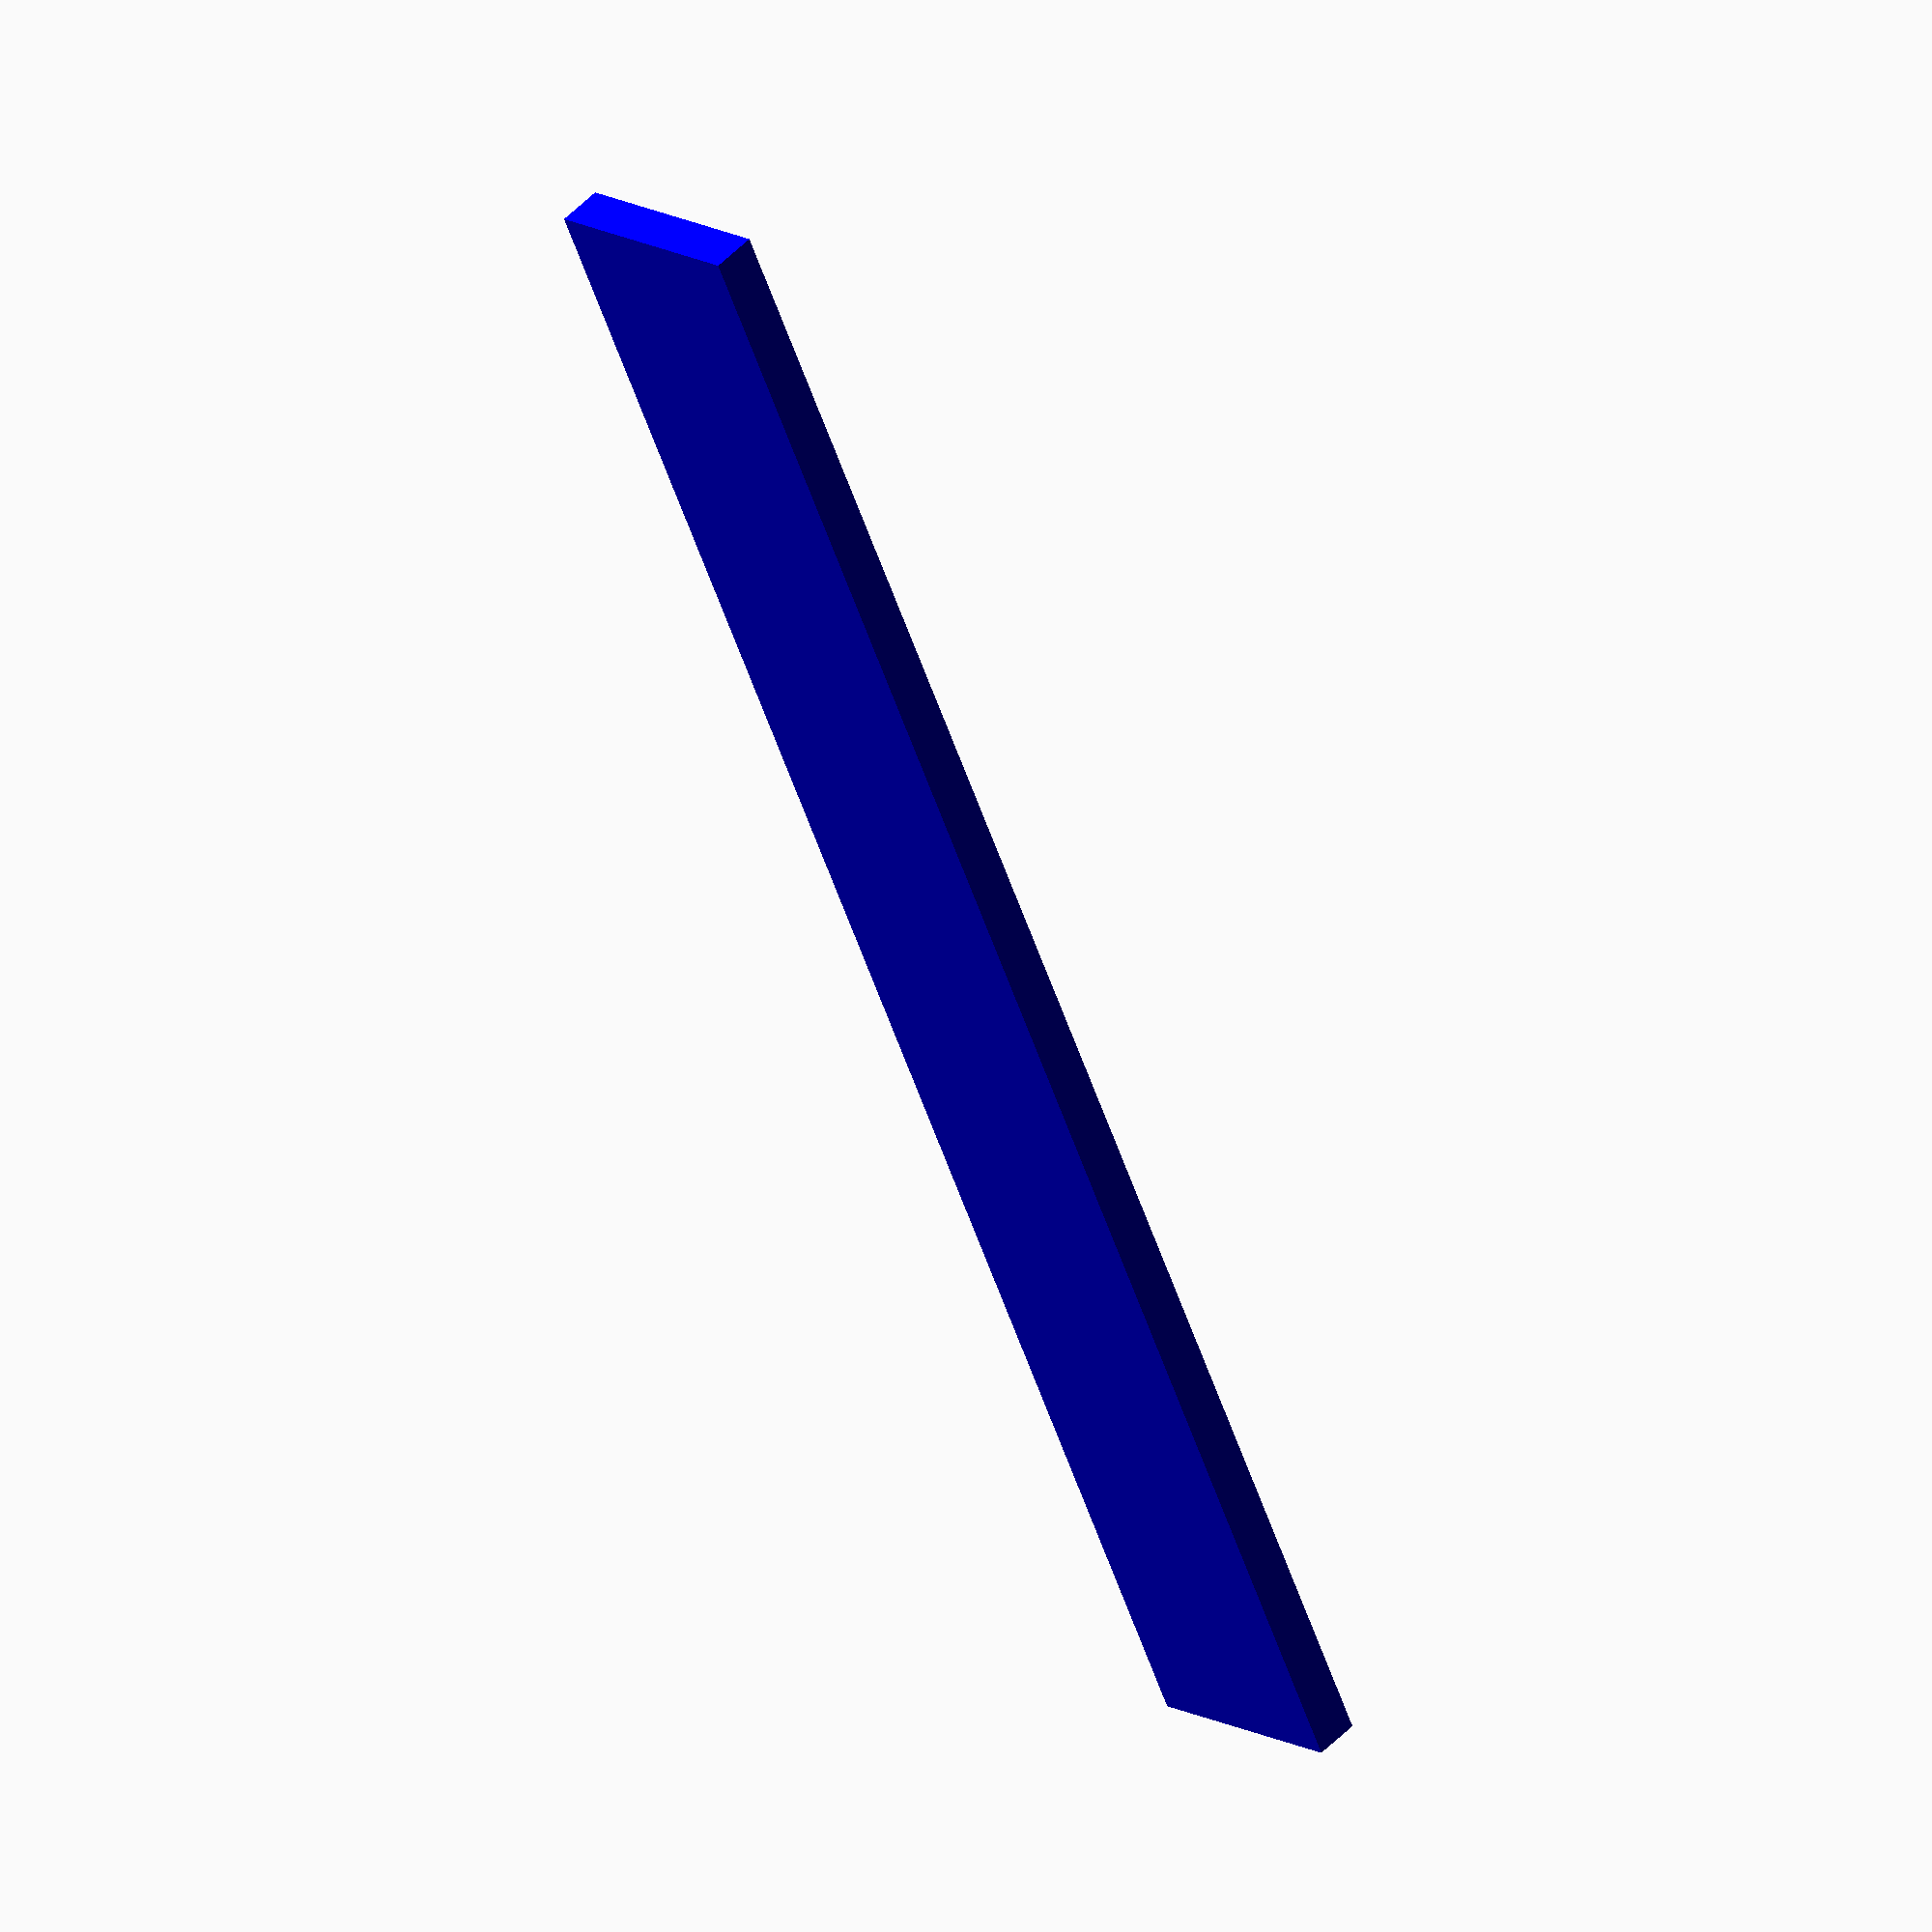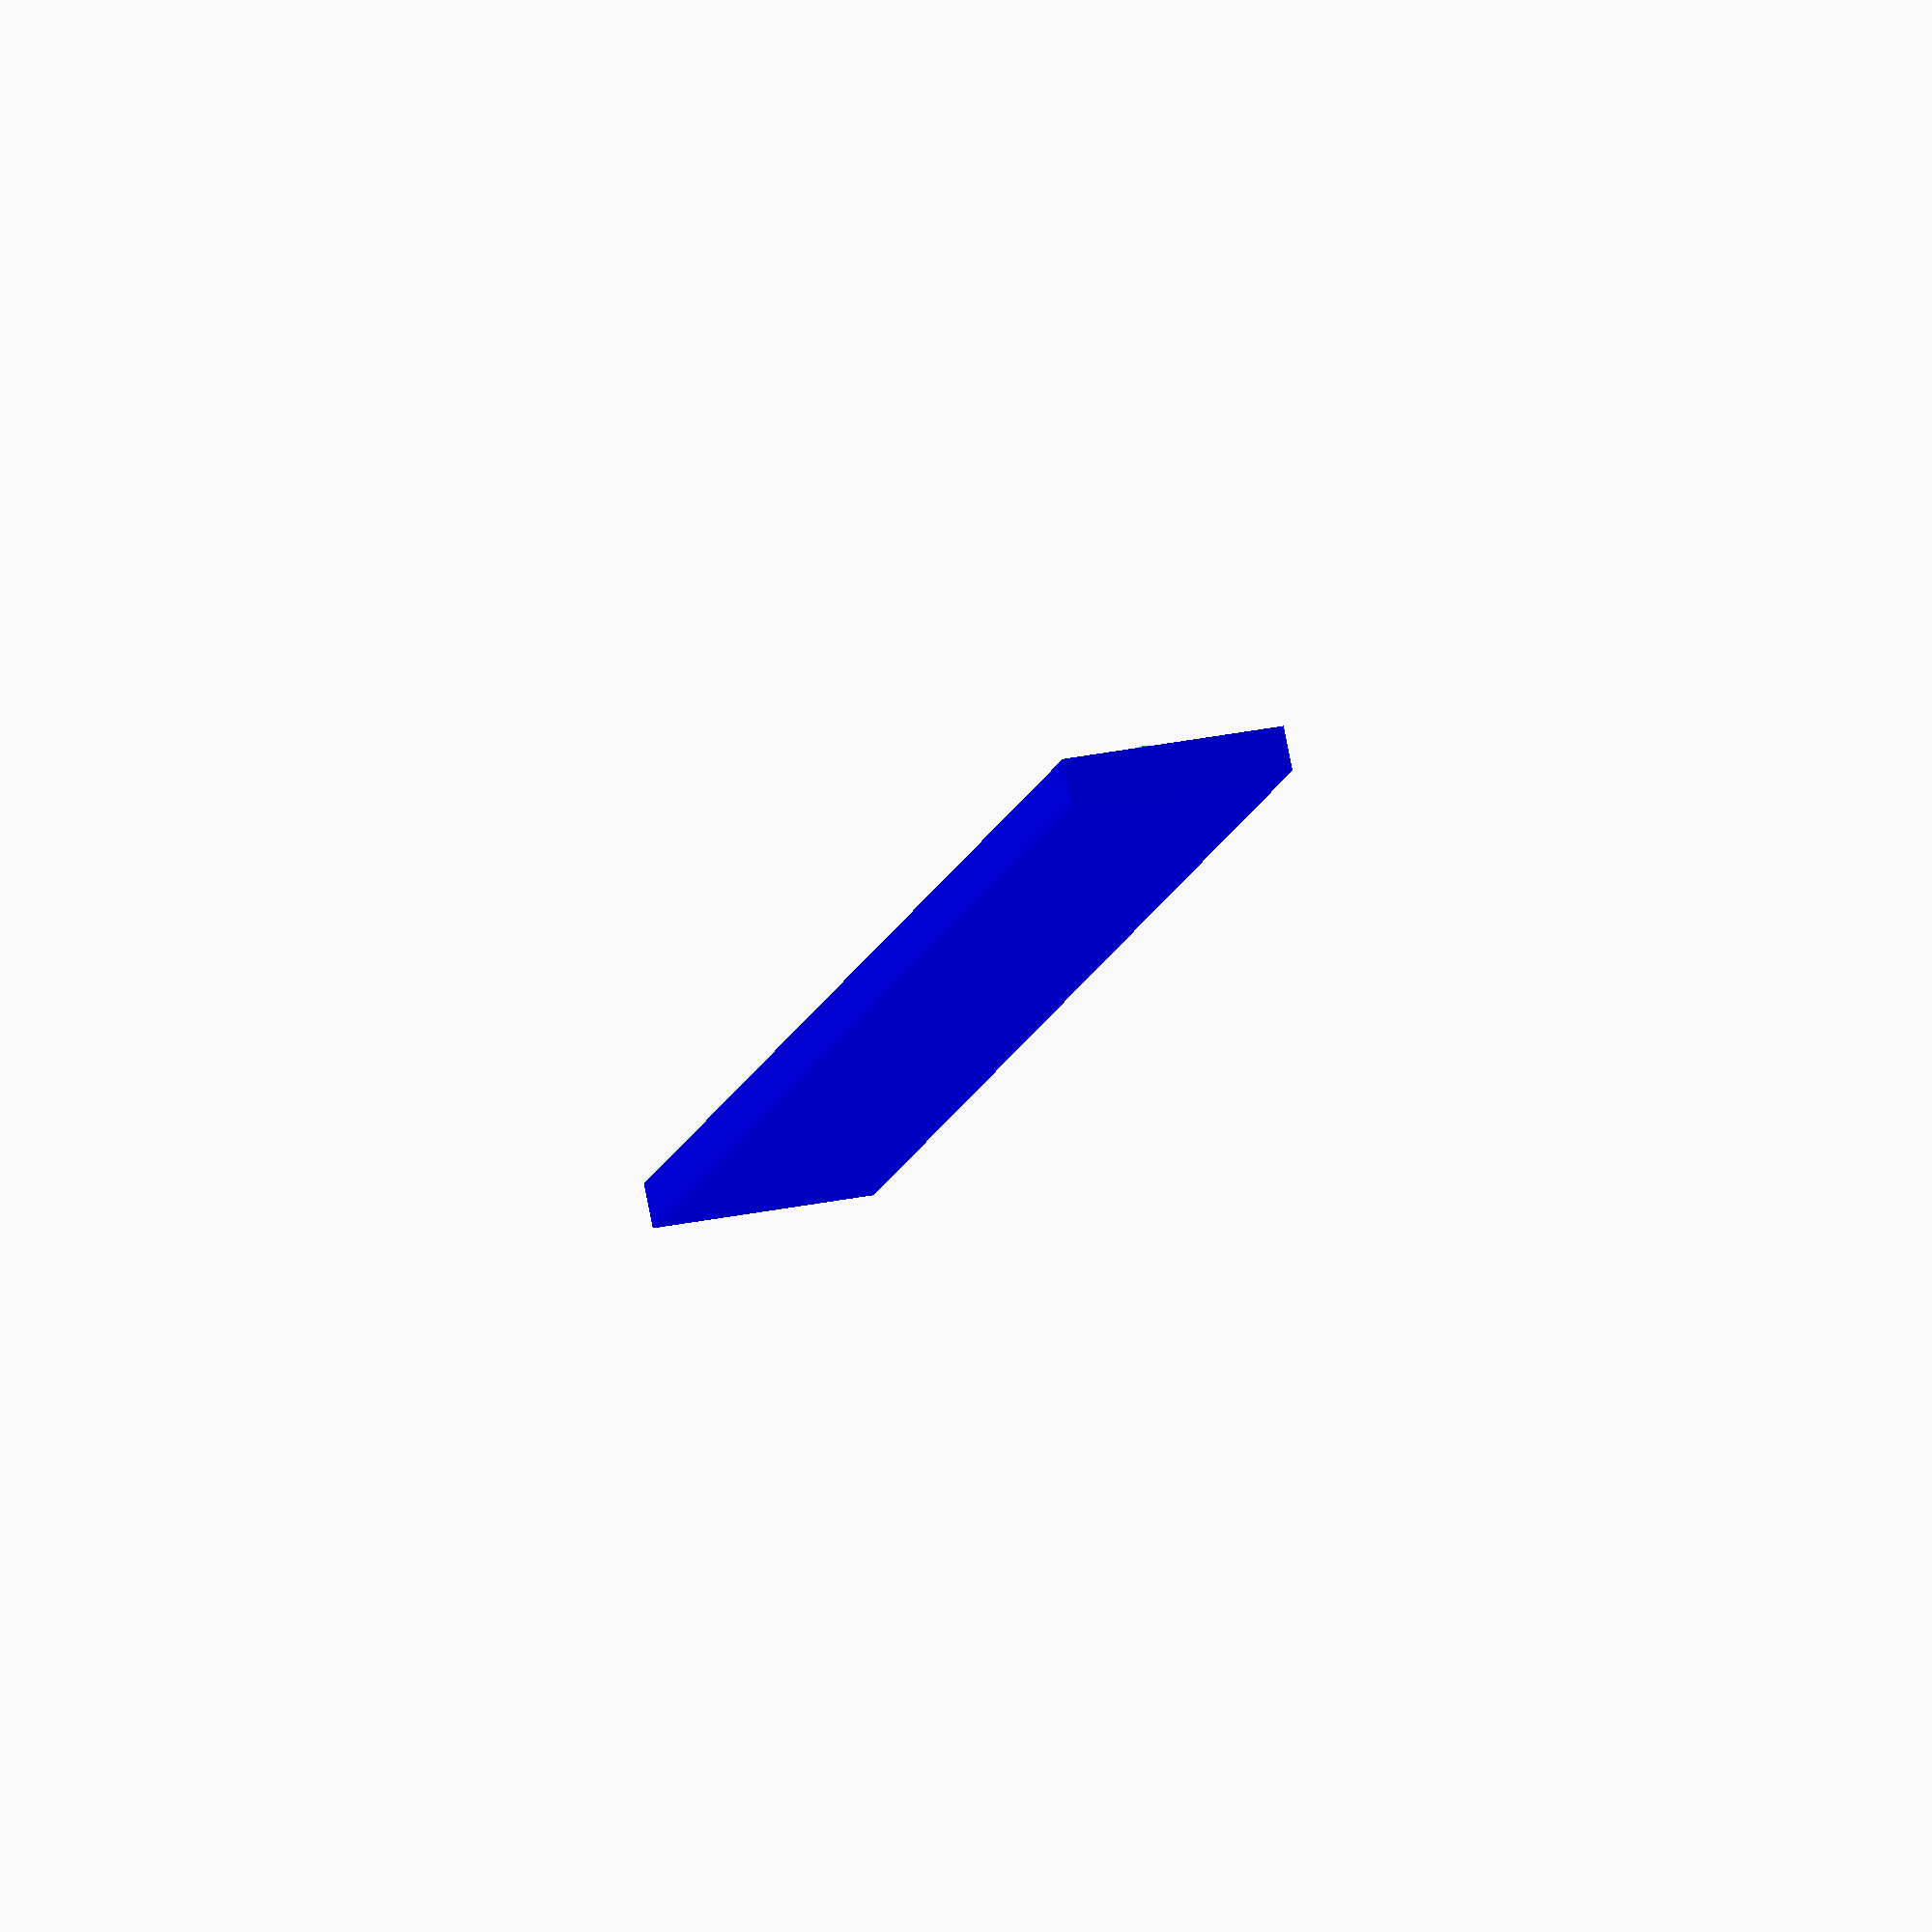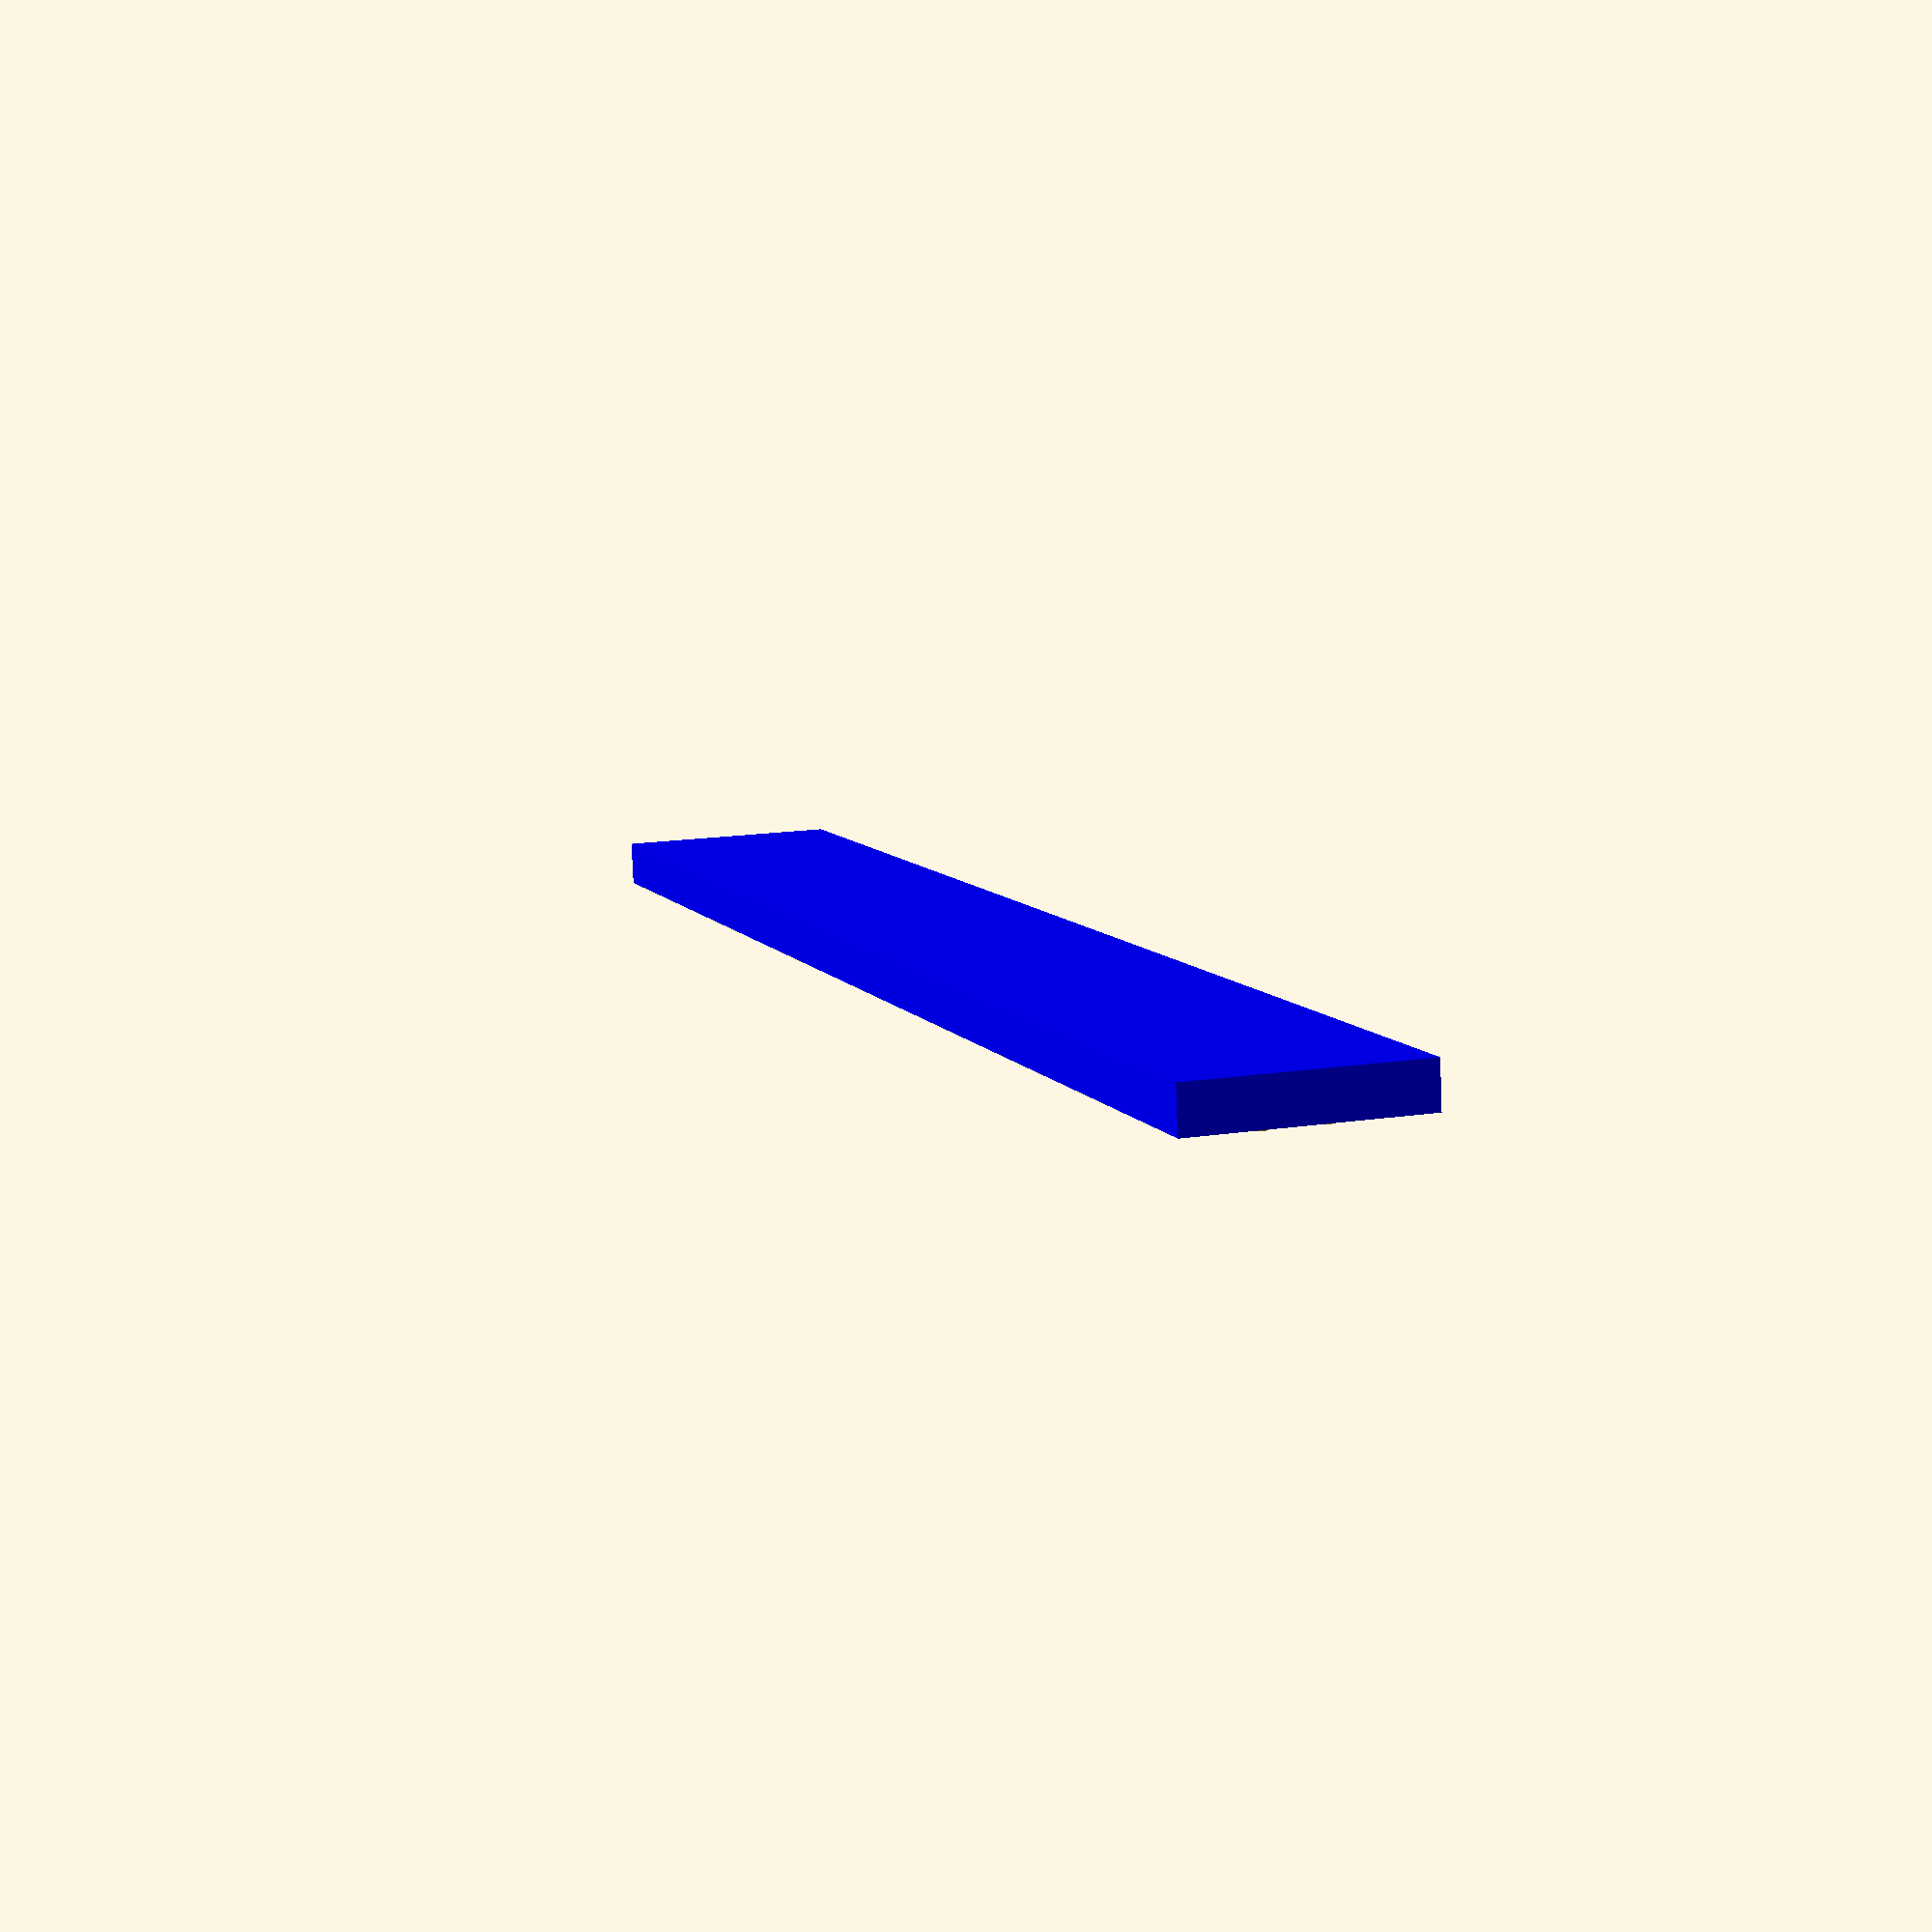
<openscad>
//Which text would you like to make?
text = "Hello Kitty!"; 
//Plate thickness
plate_thickness = 2;//[1:3]


/* [Hidden] */
radius = 0.25;
spacing = 2.5;
distance = 3.75 + spacing;
plate_height = 10;
$fn = 32;



module letter(bitmap) {
	row_size = 2;
	col_size = 3;
	bitmap_size = row_size * col_size;
	
	function loc_x(loc) = floor(loc / row_size) * spacing + spacing;
	function loc_y(loc) = loc % row_size * spacing  + (distance-spacing)/2;

	for (loc = [0:bitmap_size - 1]) {
		if (bitmap[loc] != 0) {
			union() {
				translate(v = [loc_x(loc), loc_y(loc), 0]) {
					sphere(radius = radius* bitmap[loc], center = true);
				}
			}
		}
	}
}


module braille_char(char) {
	if ((char == "A") || (char == "a")|| (char == "1")) {
		letter([
			1,0,
			0,0,
			0,0
		]);
	} else if ((char == "B") || (char == "b")|| (char == "2")) {
		letter([
			1,0,
			1,0,
			0,0
		]);
	} else if ((char == "C") || (char == "c")|| (char == "3")) {
		letter([
			1,1,
			0,0,
			0,0
		]);
	} else if ((char == "D") || (char == "d")|| (char == "4")) {
		letter([
			1,1,
			0,1,
			0,0
		]);
	} else if ((char == "E") || (char == "e")|| (char == "5")) {
		letter([
			1,0,
			0,1,
			0,0
		]);
	} else if ((char == "F") || (char == "f")|| (char == "6")) {
		letter([
			1,1,
			1,0,
			0,0
		]);
	} else if ((char == "G") || (char == "g")|| (char == "7")) {
		letter([
			1,1,
			1,1,
			0,0
		]);
	} else if ((char == "H") || (char == "h")|| (char == "8")) {
		letter([
			1,0,
			1,1,
			0,0
		]);
	} else if ((char == "I") || (char == "i")|| (char == "9")) {
		letter([
			0,1,
			1,0,
			0,0
		]);
	} else if ((char == "J") || (char == "j")|| (char == "0")) {
		letter([
			0,1,
			1,1,
			0,0
		]);
	} else if ((char == "K") || (char == "k")) {
		letter([
			1,0,
			0,0,
			1,0
		]);
	} else if ((char == "L") || (char == "l")) {
		letter([
			1,0,
			1,0,
			1,0
		]);
	} else if ((char == "M") || (char == "m")) {
		letter([
			1,1,
			0,0,
			1,0
		]);
	} else if ((char == "N") || (char == "n")) {
		letter([
			1,1,
			0,1,
			1,0
		]);
	} else if ((char == "O") || (char == "o")) {
		letter([
			1,0,
			0,1,
			1,0
		]);
	} else if ((char == "P") || (char == "p")) {
		letter([
			1,1,
			1,0,
			1,0
		]);
	} else if ((char == "Q") || (char == "q")) {
		letter([
			1,1,
			1,1,
			1,0
		]);
	} else if ((char == "R") || (char == "r")) {
		letter([
			1,0,
			1,1,
			1,0
		]);
	} else if ((char == "S") || (char == "s")) {
		letter([
			0,1,
			1,0,
			1,0
		]);
	} else if ((char == "T") || (char == "t")) {
		letter([
			0,1,
			1,1,
			1,0
		]);
	} else if ((char == "U") || (char == "u")) {
		letter([
			1,0,
			0,0,
			1,1
		]);
	} else if ((char == "V") || (char == "v")) {
		letter([
			1,0,
			1,1,
			1,0
		]);
	} else if ((char == "W") || (char == "w")) {
		letter([
			0,1,
			1,1,
			0,1
		]);
	} else if ((char == "X") || (char == "x")) {
		letter([
			1,1,
			0,0,
			1,1
		]);
	} else if ((char == "Y") || (char == "y")) {
		letter([
			1,1,
			0,1,
			1,1
		]);
	} else if ((char == "Z") || (char == "z")) {
		letter([
			1,0,
			0,1,
			1,1
		]);
} else if (char == ",") {
		letter([
			0,0,
			1,0,
			0,0
		]);

} else if (char == ":") {
		letter([
			0,0,
			1,1,
			0,0
		]);

} else if (char == "~") {
		letter([
			0,0,
			0,0,
			0,0
		]);

} else if (char == "\"") {
		letter([
			0,1,
			0,0,
			0,0
		]);

} else if (char == ">") {
		letter([
			0,1,
			0,1,
			0,0
		]);
} else if (char == ".") {
		letter([
			0,0,
			0,0,
			1,0
		]);

} else if (char == ";") {
		letter([
			0,0,
			1,0,
			1,0
		]);

} else if ((char == "+") ||(char == "!")) {
		letter([
			0,0,
			1,1,
			1,0
		]);

} else if ((char == "=") || (char == "(") || (char == ")")) {
		letter([
			0,0,
			1,1,
			1,1
		]);

} else if (char == "*") {
		letter([
			0,0,
			0,1,
			1,0
		]);

} else if (char == "»") {
		letter([
			0,0,
			1,0,
			1,1
		]);

} else if (char == "«") {
		letter([
			0,0,
			0,1,
			1,1
		]);

} else if (char == "-") {
		letter([
			0,0,
			0,0,
			1,1
		]);

} else if (char == "#") {
		letter([
			0,1,
			0,1,
			1,1
		]);

} else if (char == "'") {
		letter([
			0,1,
			0,0,
			0,0
		]);

} else if (char == "?") {
		letter([
			0,0,
			1,0,
			0,1
		]);

} else if (char == "/") {
		letter([
			0,0,
			1,1,
			0,1
		]);


} else if (char == "<") {
		letter([
			0,0,
			0,1,
			0,1
		]);

} else if (char == "$") {
		letter([
			0,1,
			0,0,
			0,1
		]);

}else if (char == "%") {
		letter([
			1,1,
			1,1,
			1,1
		]);

}else if (char == "_") {
		letter([
			0,1,
			0,1,
			0,1
		]);

	} else if (char == " ") {
		letter([
			0,0,
			0,0,
			0,0
		]);
	} else {
		echo("Invalid Character: ", char);
	}

}

module braille_str(chars, char_count) {
	echo(str("Total Width: ", distance * char_count, "mm"));
	union() {
		for (count = [0:char_count-1]) {
			translate(v = [0, count * distance, plate_thickness]) {
				braille_char(chars[count]);
			}
		}
		translate(v = [0, -distance/2, 0]) {
			color([0,0,1]) {
				cube(size = [plate_height, distance * (char_count+1), plate_thickness]);
			}
		}
	}
}






chars = text;
char_count = len(text);




	rotate([0,90,0]) braille_str(chars, char_count);
	
</openscad>
<views>
elev=344.3 azim=334.5 roll=318.2 proj=o view=wireframe
elev=331.0 azim=311.1 roll=252.8 proj=o view=wireframe
elev=344.1 azim=97.9 roll=252.4 proj=p view=solid
</views>
